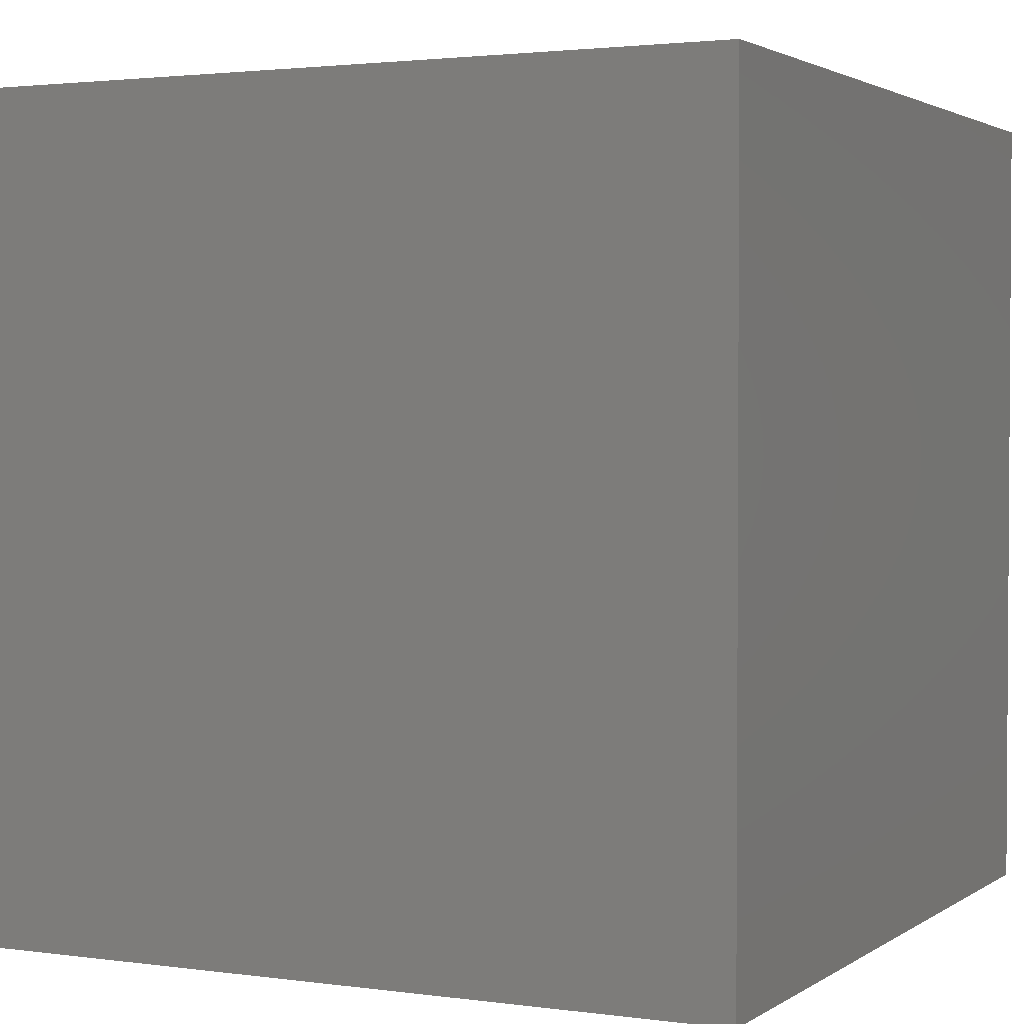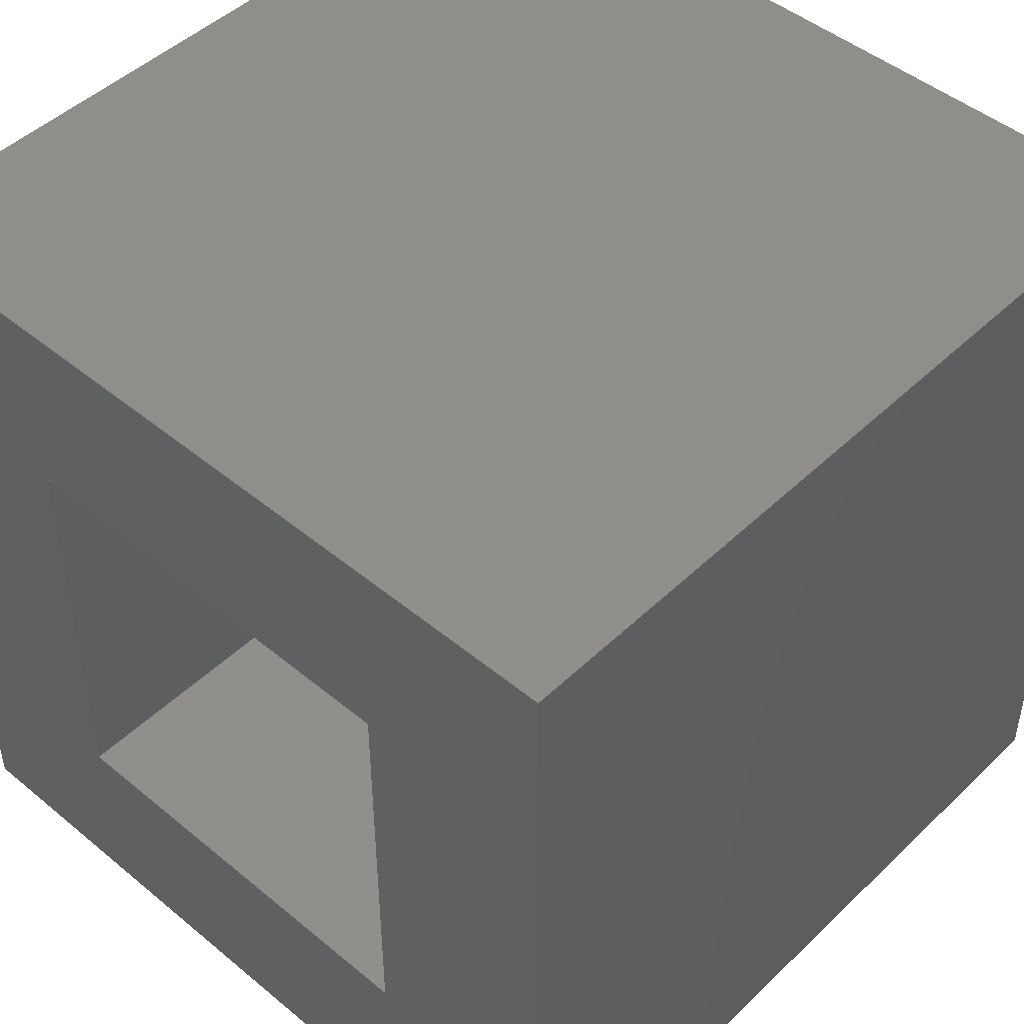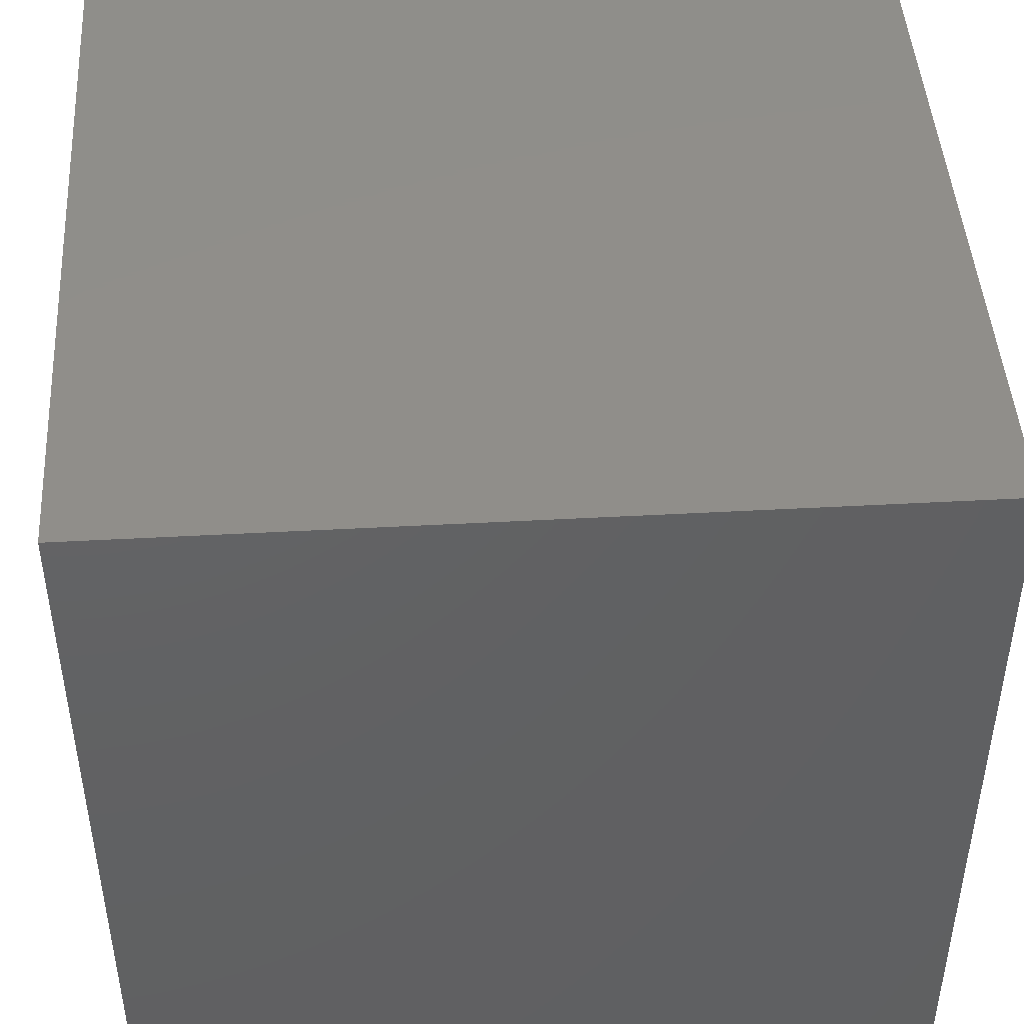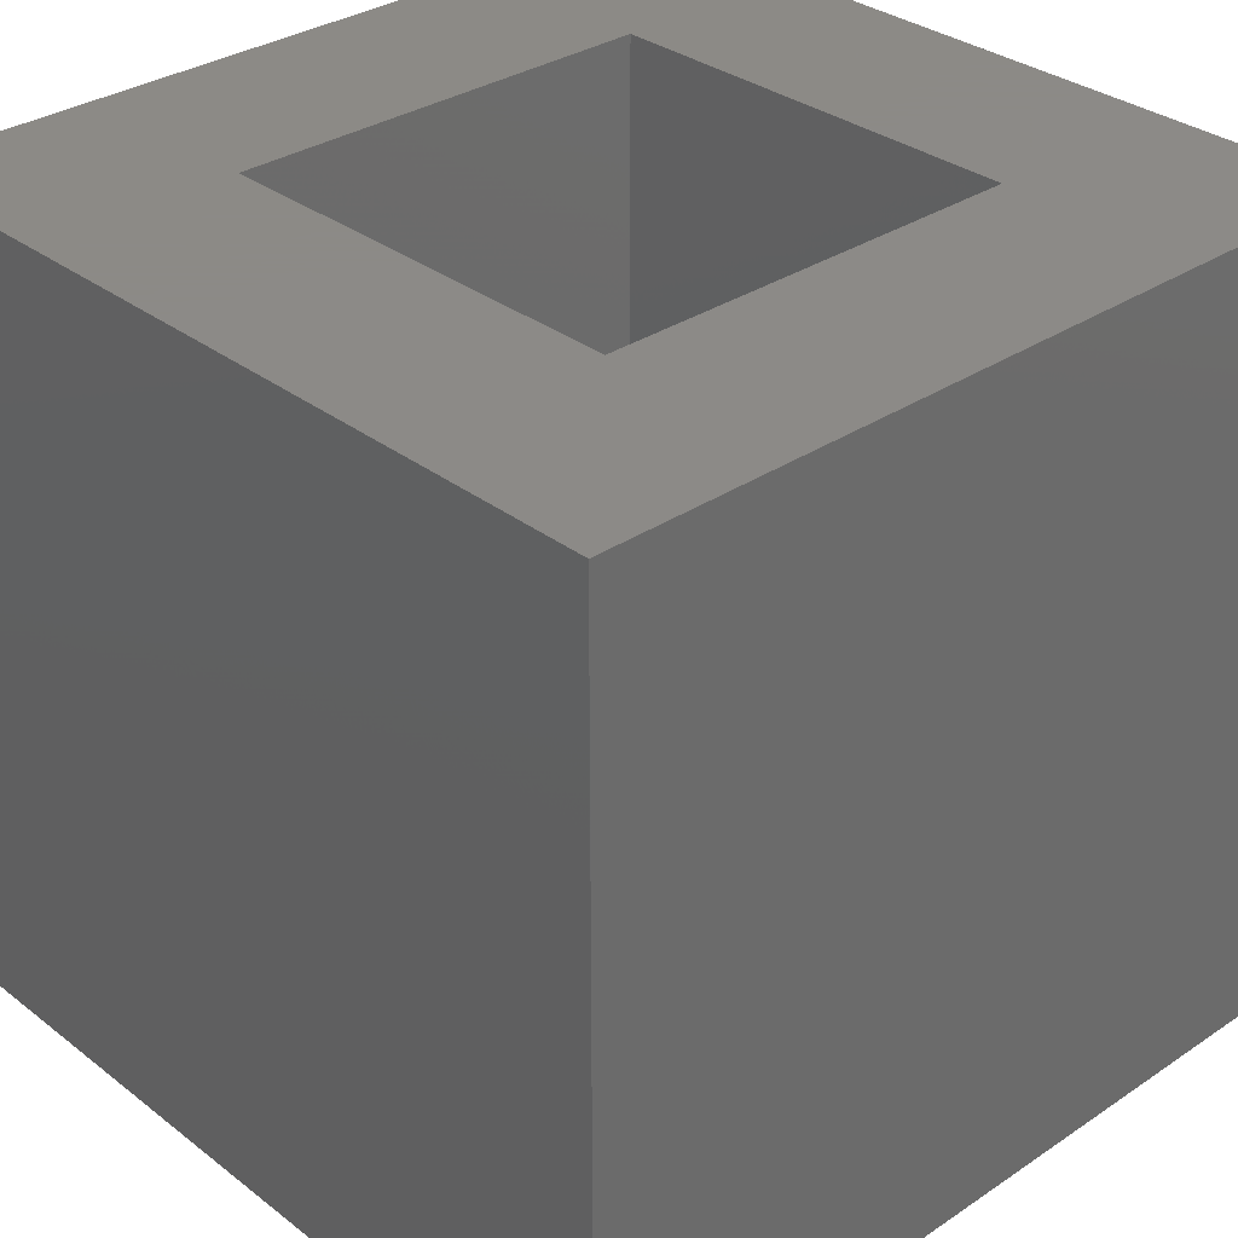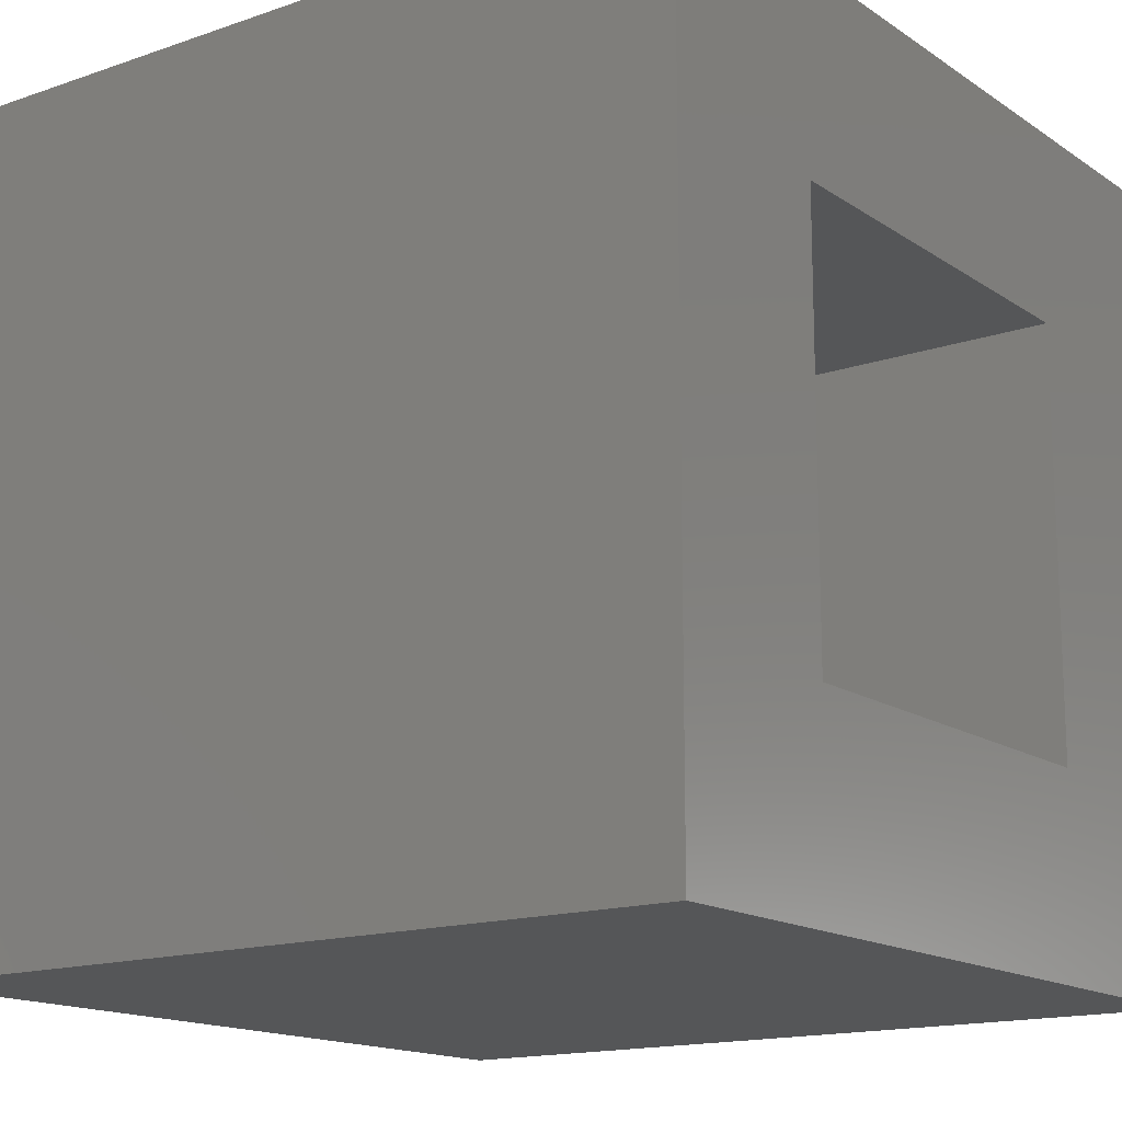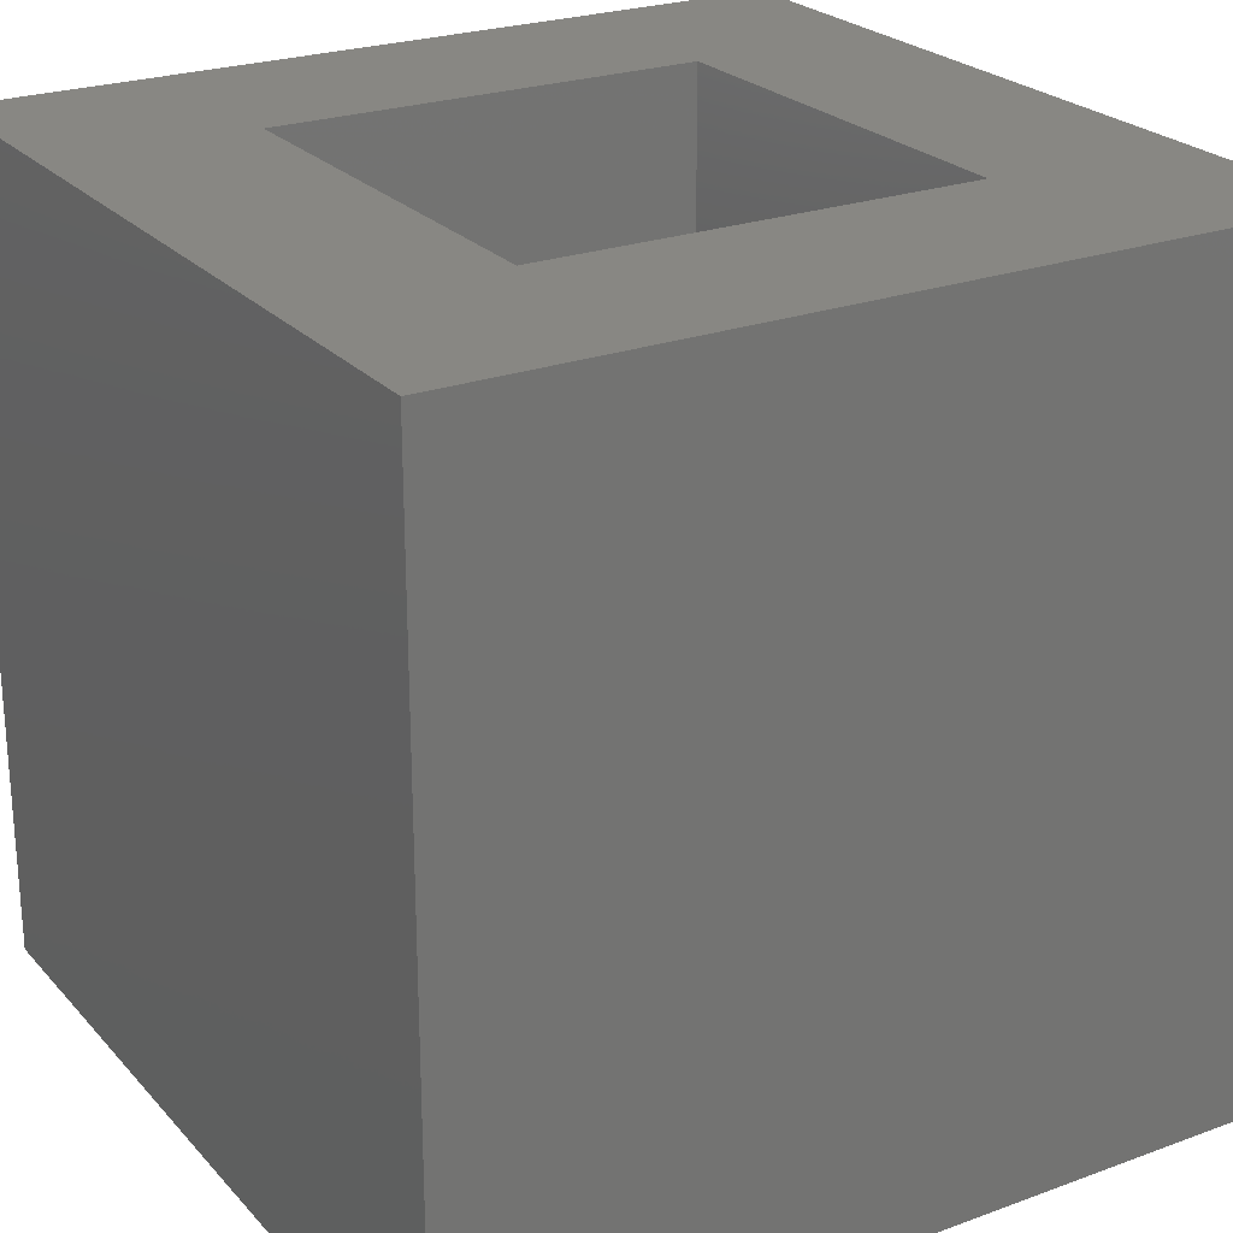
<metadata>
{"format":"stl","ext":"stl","renderer":"f3d","projection":"perspective","resolution":1024,"background":"white","views":[{"elev":2.2,"azim":-63.8,"up":"+Z"},{"elev":47.3,"azim":43.0,"up":"+Y"},{"elev":45.7,"azim":-93.6,"up":"+Y"},{"elev":32.2,"azim":136.9,"up":"+Z"},{"elev":-15.4,"azim":-53.9,"up":"+Y"},{"elev":24.3,"azim":148.9,"up":"+Z"}]}
</metadata>
<code>
# stl→obj: 16 verts, 28 faces
v 15 0 15
v 15 15 0
v 15 15 15
v 15 0 0
v 11.39 11.39 15
v 3.611 11.39 15
v 0 15 15
v 3.611 3.611 15
v 11.39 3.611 15
v 0 0 15
v 3.611 11.39 1
v 11.39 3.611 1
v 11.39 11.39 1
v 3.611 3.611 1
v 0 0 0
v 0 15 0
f 1 2 3
f 2 1 4
f 3 5 1
f 3 6 5
f 6 7 8
f 7 6 3
f 9 1 5
f 8 1 9
f 8 10 1
f 10 8 7
f 11 12 13
f 12 11 14
f 15 7 16
f 7 15 10
f 2 7 3
f 7 2 16
f 15 1 10
f 1 15 4
f 8 11 6
f 11 8 14
f 11 5 6
f 5 11 13
f 12 5 13
f 5 12 9
f 12 8 9
f 8 12 14
f 15 2 4
f 2 15 16

</code>
